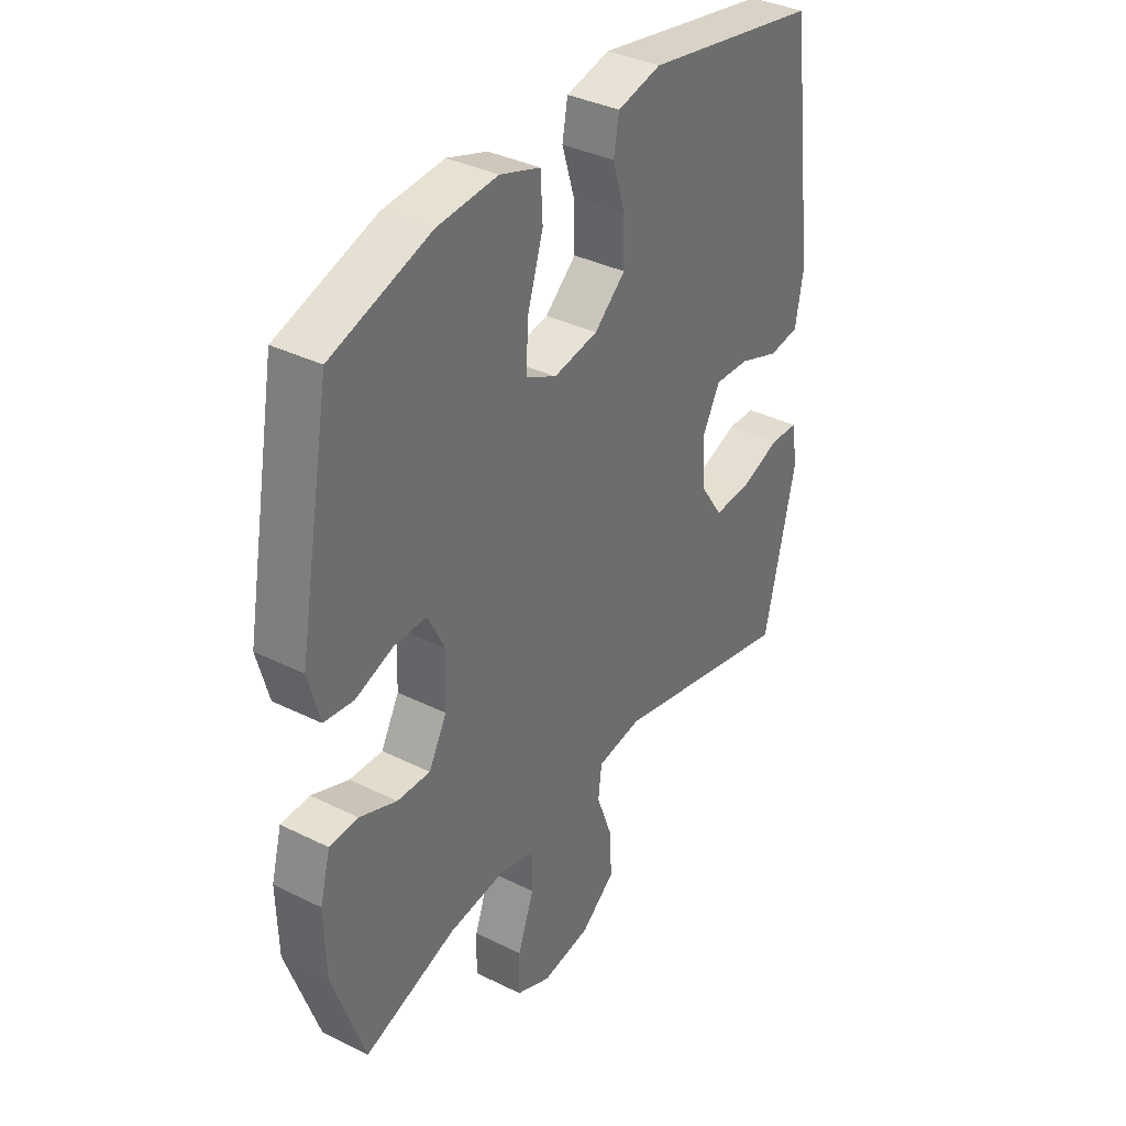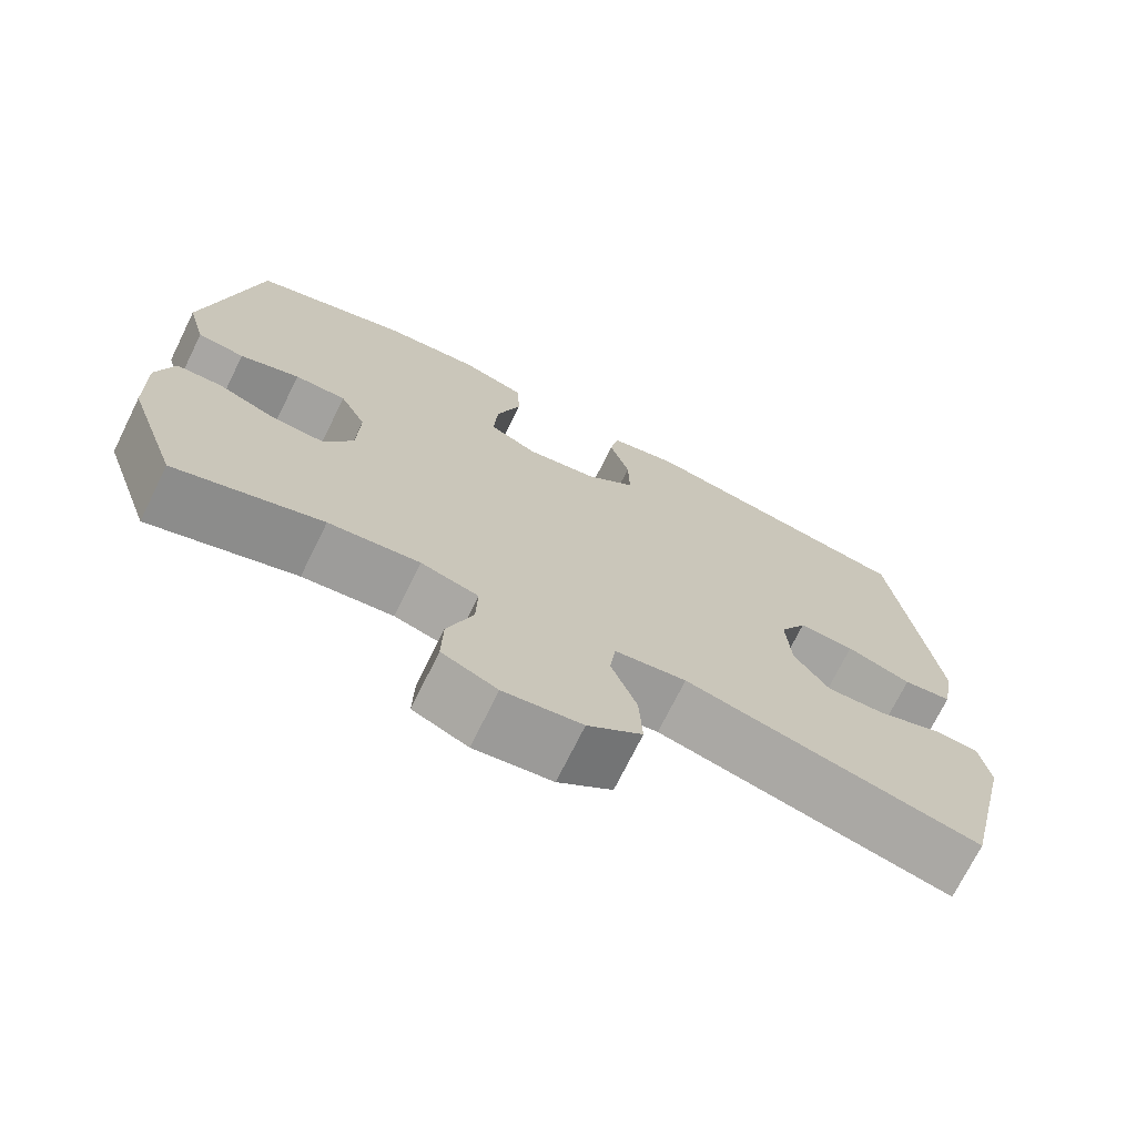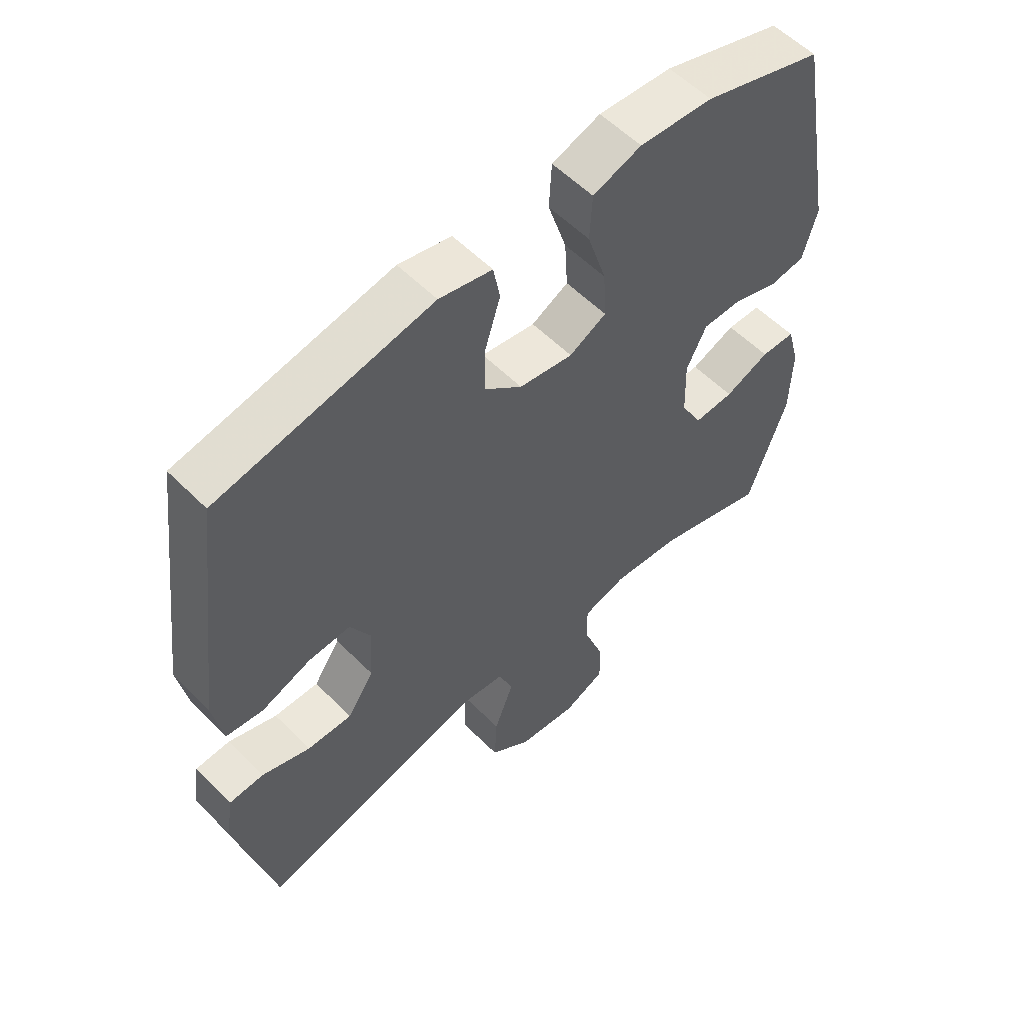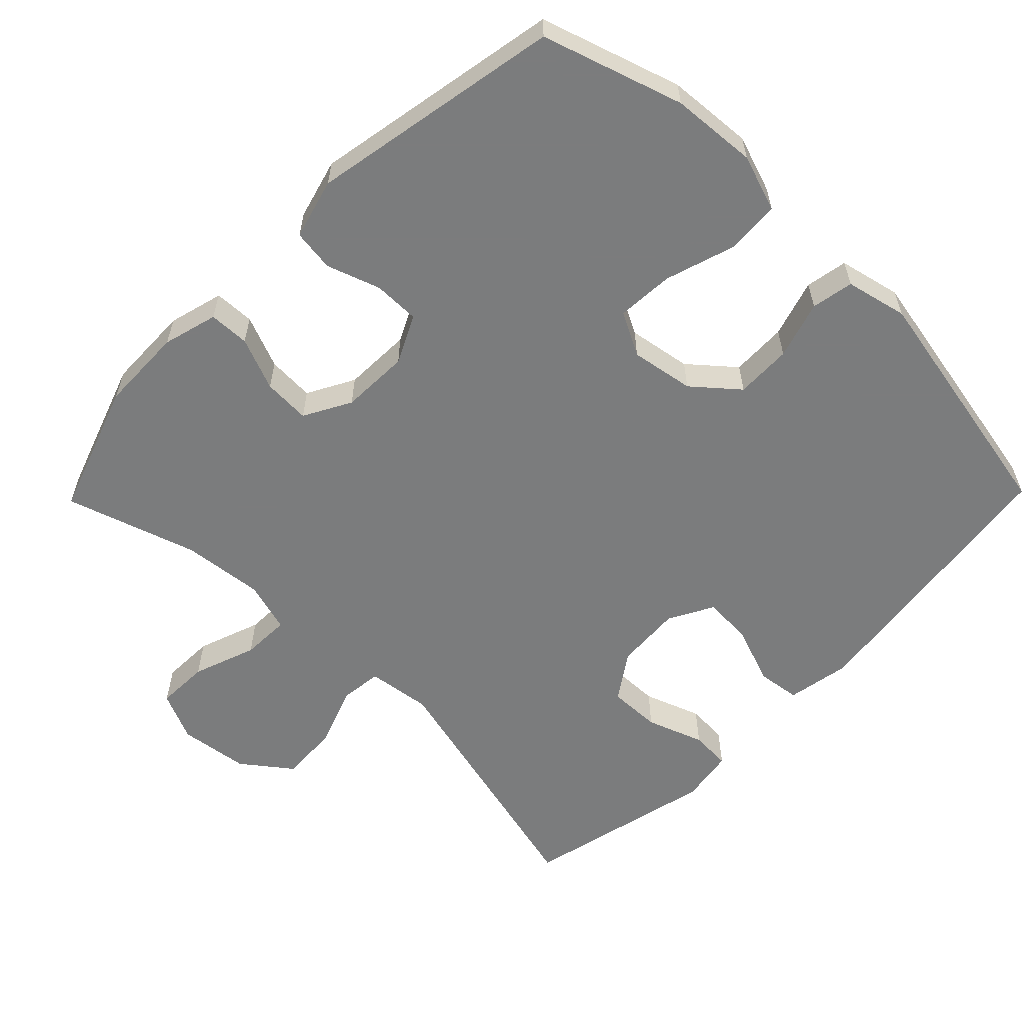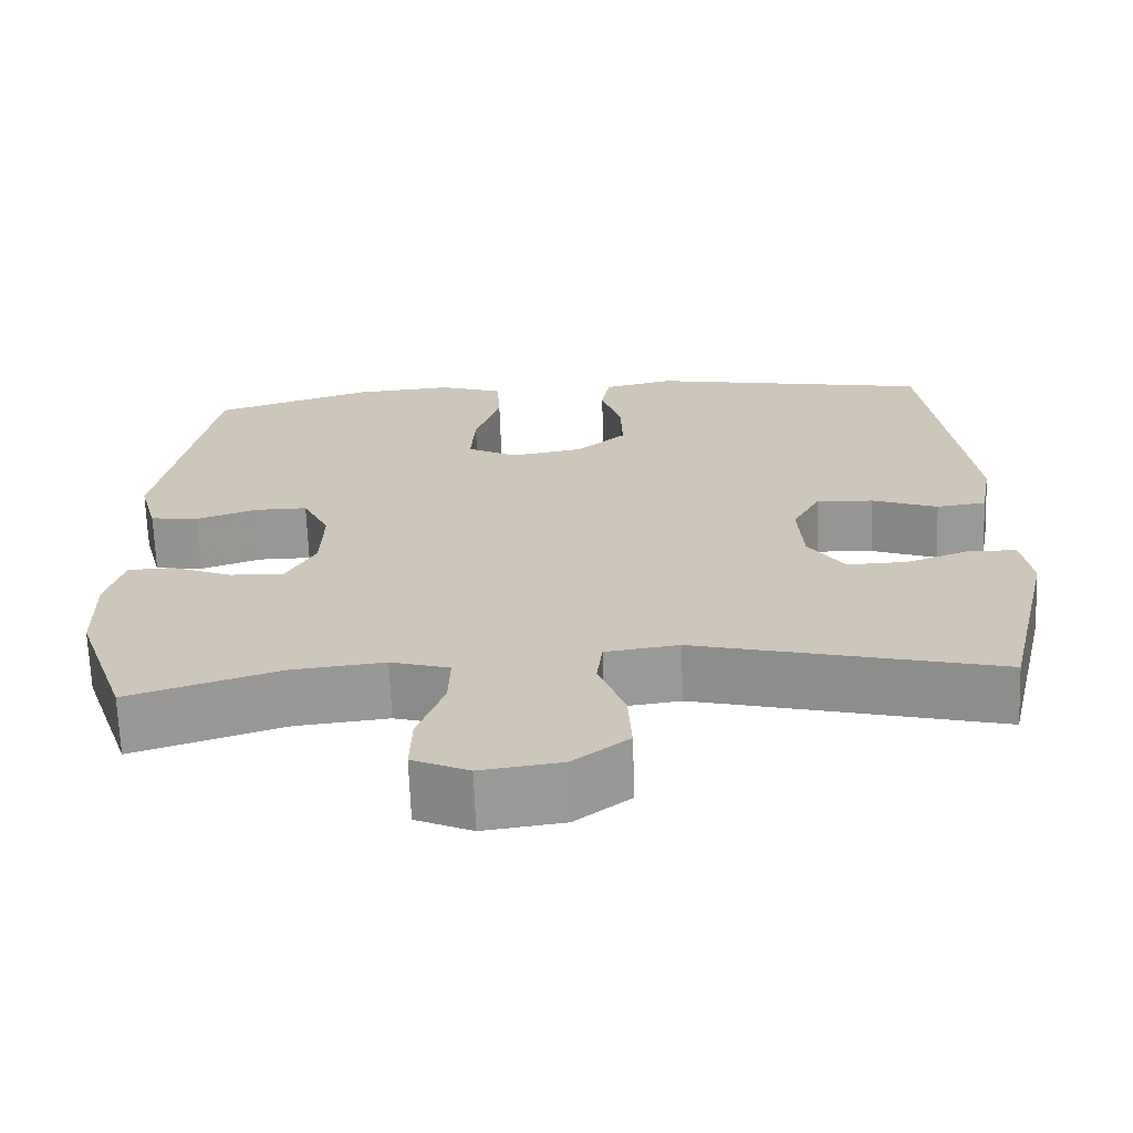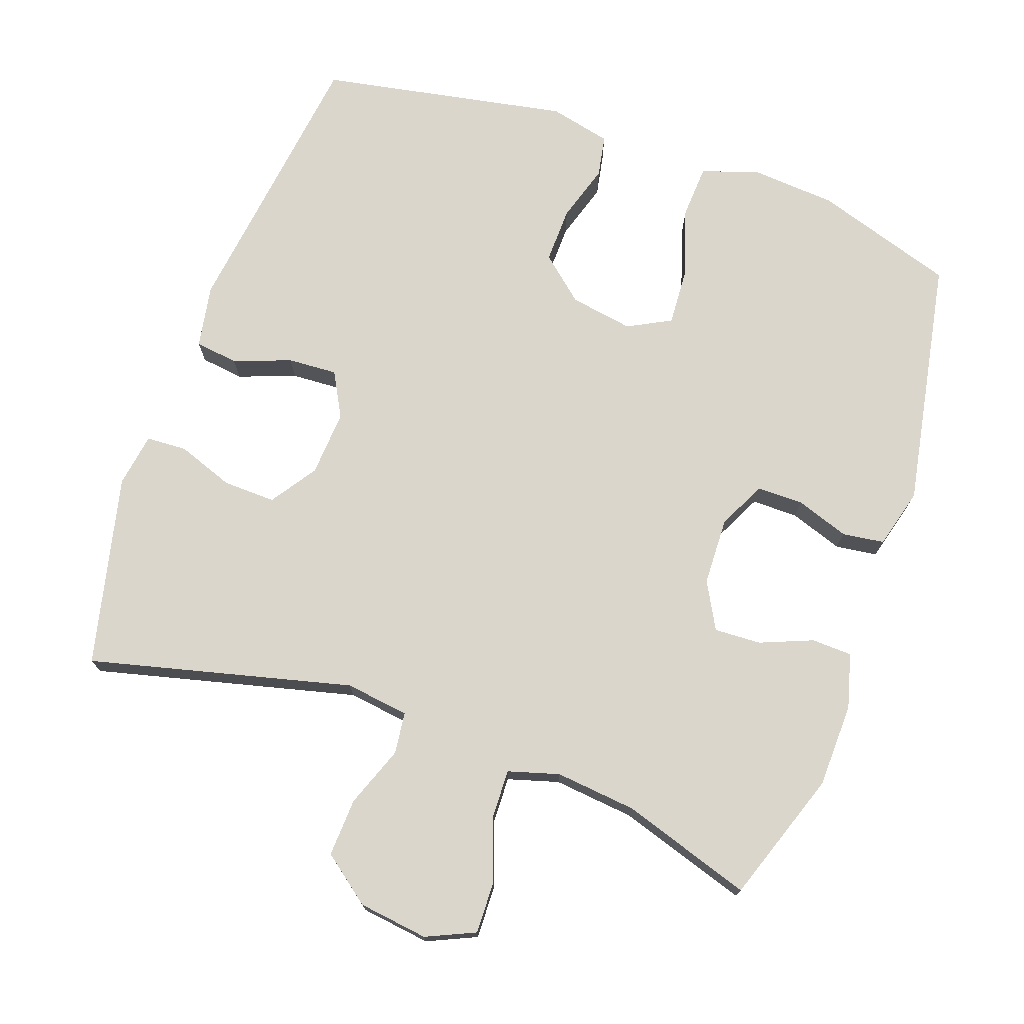
<metadata>
{"format":"obj","ext":"obj","renderer":"f3d","projection":"perspective","resolution":1024,"background":"white","views":[{"elev":36.4,"azim":-57.2,"up":"+Z"},{"elev":-72.4,"azim":-26.3,"up":"+Z"},{"elev":56.5,"azim":136.2,"up":"+Z"},{"elev":-58.7,"azim":-44.3,"up":"+Y"},{"elev":-68.1,"azim":2.1,"up":"+Z"},{"elev":73.7,"azim":-160.5,"up":"+Y"}]}
</metadata>
<code>
v 0.5 0.07 0.5
v 0.552 0.07 0.102
v 0.536 0.07 0.013
v 0.475 0.07 0.005
v 0.394 0.07 0.035
v 0.324 0.07 0.039
v 0.29 0.07 -0.024
v 0.296 0.07 -0.117
v 0.34 0.07 -0.182
v 0.414 0.07 -0.18
v 0.494 0.07 -0.151
v 0.551 0.07 -0.154
v 0.563 0.07 -0.23
v 0.5 0.07 -0.5
v 0.13 0.07 -0.408
v 0.04 0.07 -0.42
v 0.033 0.07 -0.479
v 0.065 0.07 -0.565
v 0.069 0.07 -0.647
v 0.001 0.07 -0.699
v -0.097 0.07 -0.712
v -0.166 0.07 -0.681
v -0.164 0.07 -0.607
v -0.132 0.07 -0.518
v -0.13 0.07 -0.45
v -0.202 0.07 -0.429
v -0.316 0.07 -0.441
v -0.5 0.07 -0.5
v -0.564 0.07 -0.315
v -0.567 0.07 -0.196
v -0.546 0.07 -0.119
v -0.489 0.07 -0.117
v -0.415 0.07 -0.147
v -0.349 0.07 -0.15
v -0.313 0.07 -0.084
v -0.31 0.07 0.012
v -0.343 0.07 0.079
v -0.408 0.07 0.079
v -0.483 0.07 0.053
v -0.542 0.07 0.061
v -0.565 0.07 0.146
v -0.5 0.07 0.5
v -0.303 0.07 0.563
v -0.182 0.07 0.572
v -0.102 0.07 0.545
v -0.098 0.07 0.469
v -0.129 0.07 0.371
v -0.134 0.07 0.291
v -0.073 0.07 0.259
v 0.016 0.07 0.274
v 0.078 0.07 0.327
v 0.076 0.07 0.406
v 0.051 0.07 0.487
v 0.062 0.07 0.546
v 0.149 0.07 0.566
v 0.5 0 0.5
v 0.552 0 0.102
v 0.536 0 0.013
v 0.475 0 0.005
v 0.394 0 0.035
v 0.324 0 0.039
v 0.29 0 -0.024
v 0.296 0 -0.117
v 0.34 0 -0.182
v 0.414 0 -0.18
v 0.494 0 -0.151
v 0.551 0 -0.154
v 0.563 0 -0.23
v 0.5 0 -0.5
v 0.13 0 -0.408
v 0.04 0 -0.42
v 0.033 0 -0.479
v 0.065 0 -0.565
v 0.069 0 -0.647
v 0.001 0 -0.699
v -0.097 0 -0.712
v -0.166 0 -0.681
v -0.164 0 -0.607
v -0.132 0 -0.518
v -0.13 0 -0.45
v -0.202 0 -0.429
v -0.316 0 -0.441
v -0.5 0 -0.5
v -0.564 0 -0.315
v -0.567 0 -0.196
v -0.546 0 -0.119
v -0.489 0 -0.117
v -0.415 0 -0.147
v -0.349 0 -0.15
v -0.313 0 -0.084
v -0.31 0 0.012
v -0.343 0 0.079
v -0.408 0 0.079
v -0.483 0 0.053
v -0.542 0 0.061
v -0.565 0 0.146
v -0.5 0 0.5
v -0.303 0 0.563
v -0.182 0 0.572
v -0.102 0 0.545
v -0.098 0 0.469
v -0.129 0 0.371
v -0.134 0 0.291
v -0.073 0 0.259
v 0.016 0 0.274
v 0.078 0 0.327
v 0.076 0 0.406
v 0.051 0 0.487
v 0.062 0 0.546
v 0.149 0 0.566
f 3 4 5
f 2 3 5
f 1 2 5
f 55 1 5
f 54 55 5
f 53 54 5
f 52 53 5
f 51 52 5 6
f 50 51 6 7
f 49 50 7 8
f 48 49 8 9
f 45 46 47
f 44 45 47
f 43 44 47
f 42 43 47
f 41 42 47
f 40 41 47
f 39 40 47
f 38 39 47
f 37 38 47 48
f 36 37 48 9
f 31 32 33
f 30 31 33
f 29 30 33
f 28 29 33
f 27 28 33
f 26 27 33 34
f 25 26 34 35
f 22 23 24
f 21 22 24
f 20 21 24
f 19 20 24
f 18 19 24
f 17 18 24
f 16 17 24 25
f 13 14 15
f 12 13 15
f 11 12 15
f 10 11 15
f 9 10 15 16
f 25 35 36
f 16 25 36
f 9 16 36
f 60 59 58
f 60 58 57
f 60 57 56
f 60 56 110
f 60 110 109
f 60 109 108
f 60 108 107
f 61 60 107 106
f 62 61 106 105
f 63 62 105 104
f 64 63 104 103
f 102 101 100
f 102 100 99
f 102 99 98
f 102 98 97
f 102 97 96
f 102 96 95
f 102 95 94
f 102 94 93
f 103 102 93 92
f 64 103 92 91
f 88 87 86
f 88 86 85
f 88 85 84
f 88 84 83
f 88 83 82
f 89 88 82 81
f 90 89 81 80
f 79 78 77
f 79 77 76
f 79 76 75
f 79 75 74
f 79 74 73
f 79 73 72
f 80 79 72 71
f 70 69 68
f 70 68 67
f 70 67 66
f 70 66 65
f 71 70 65 64
f 91 90 80
f 91 80 71
f 91 71 64
f 1 56 57 2
f 2 57 58 3
f 3 58 59 4
f 4 59 60 5
f 5 60 61 6
f 6 61 62 7
f 7 62 63 8
f 8 63 64 9
f 9 64 65 10
f 10 65 66 11
f 11 66 67 12
f 12 67 68 13
f 13 68 69 14
f 14 69 70 15
f 15 70 71 16
f 16 71 72 17
f 17 72 73 18
f 18 73 74 19
f 19 74 75 20
f 20 75 76 21
f 21 76 77 22
f 22 77 78 23
f 23 78 79 24
f 24 79 80 25
f 25 80 81 26
f 26 81 82 27
f 27 82 83 28
f 28 83 84 29
f 29 84 85 30
f 30 85 86 31
f 31 86 87 32
f 32 87 88 33
f 33 88 89 34
f 34 89 90 35
f 35 90 91 36
f 36 91 92 37
f 37 92 93 38
f 38 93 94 39
f 39 94 95 40
f 40 95 96 41
f 41 96 97 42
f 42 97 98 43
f 43 98 99 44
f 44 99 100 45
f 45 100 101 46
f 46 101 102 47
f 47 102 103 48
f 48 103 104 49
f 49 104 105 50
f 50 105 106 51
f 51 106 107 52
f 52 107 108 53
f 53 108 109 54
f 54 109 110 55
f 55 110 56 1

</code>
